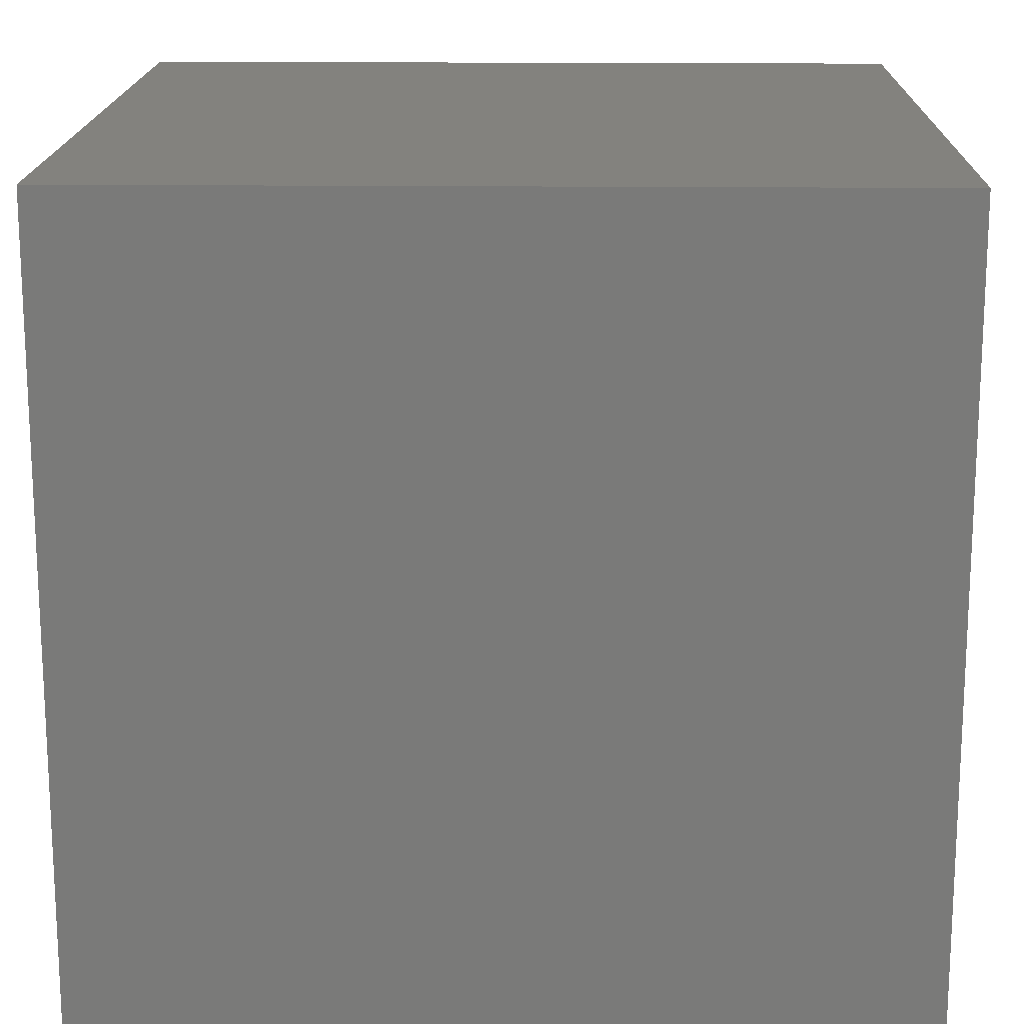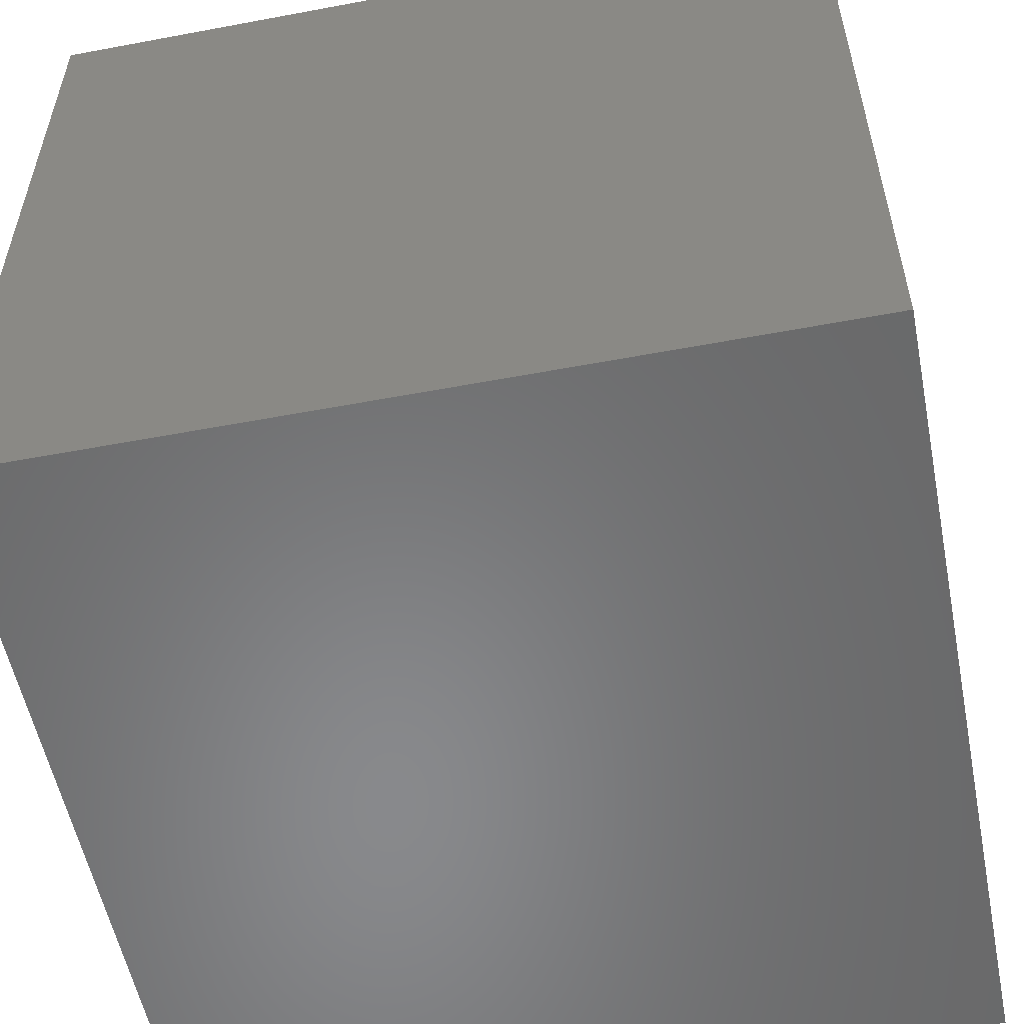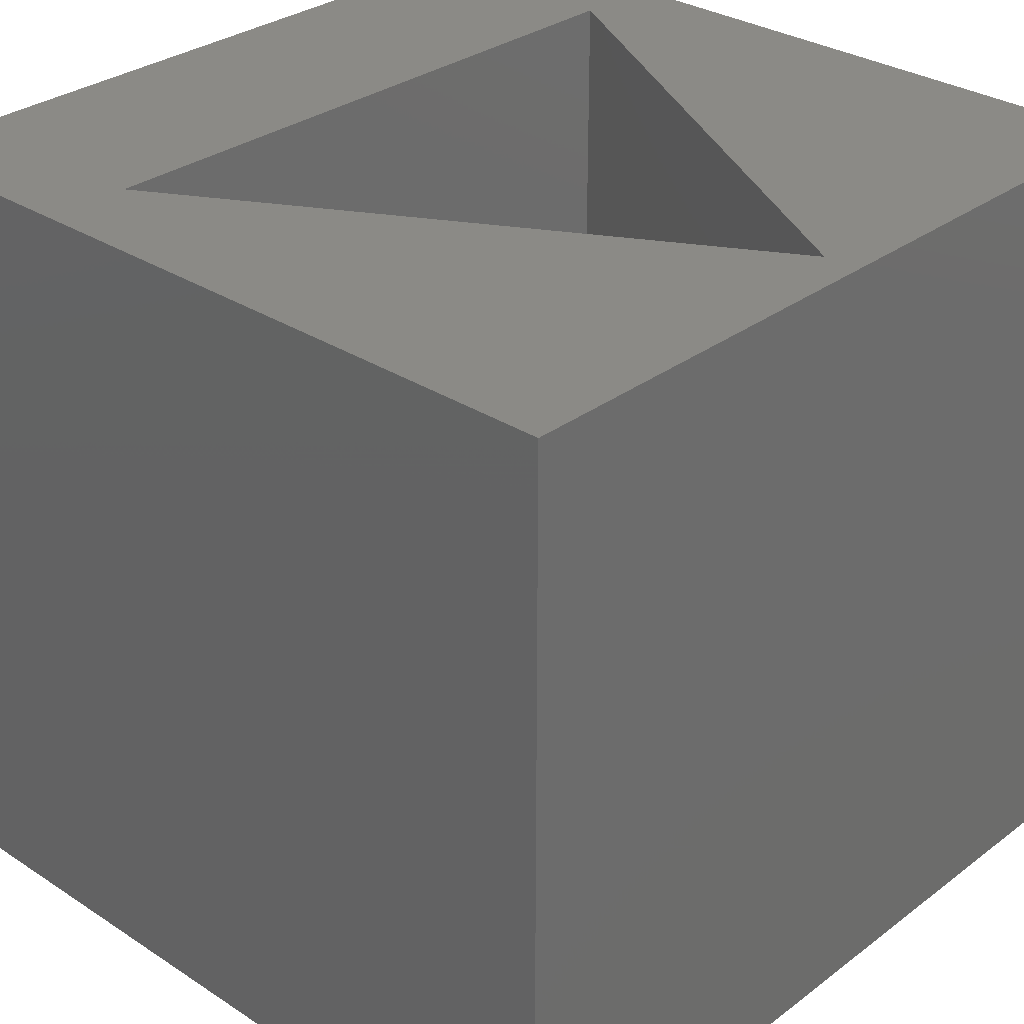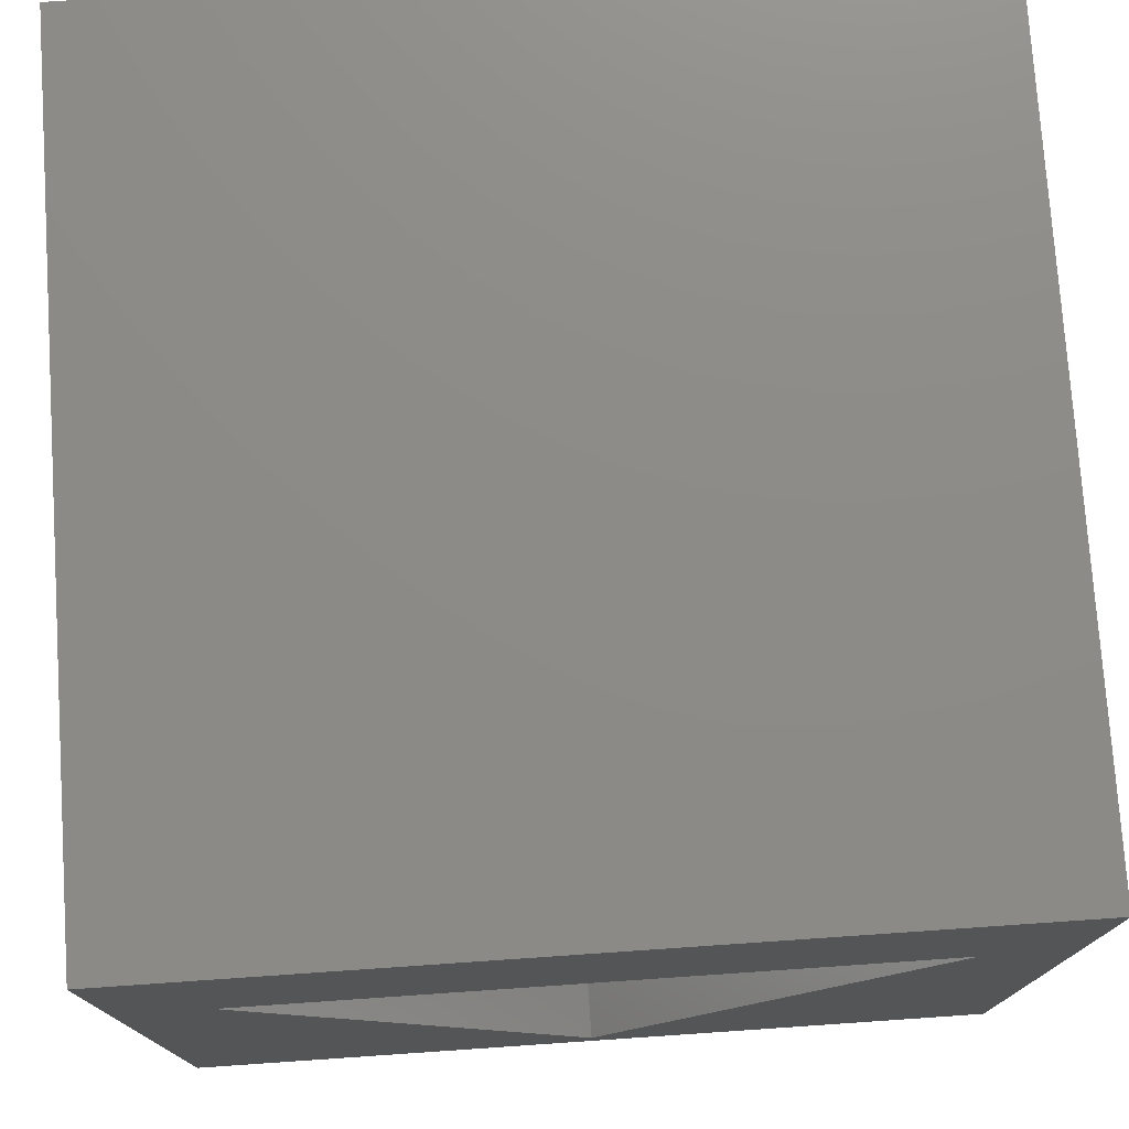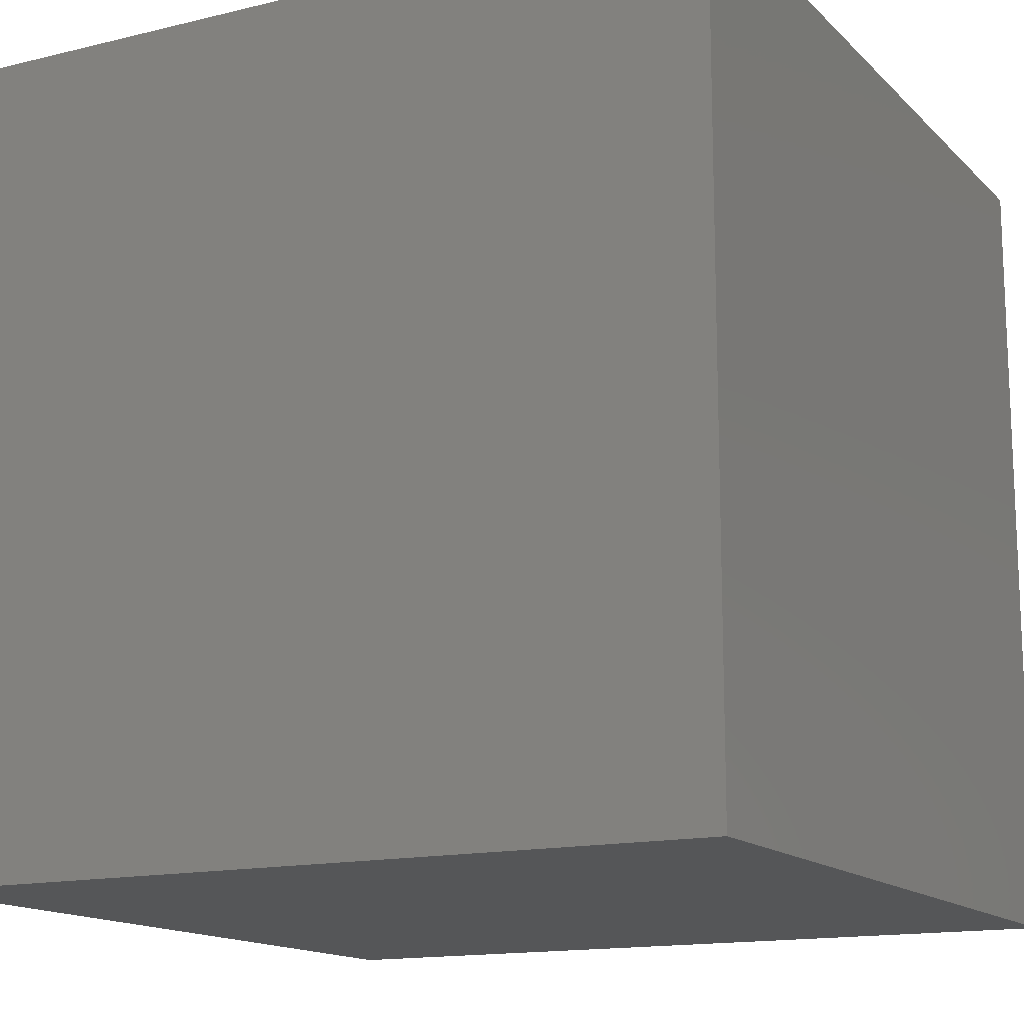
<metadata>
{"format":"stl","ext":"stl","renderer":"f3d","projection":"perspective","resolution":1024,"background":"white","views":[{"elev":16.8,"azim":-88.8,"up":"+Y"},{"elev":-55.3,"azim":-78.8,"up":"+Z"},{"elev":30.7,"azim":-47.0,"up":"+Z"},{"elev":76.1,"azim":-3.9,"up":"+Y"},{"elev":-14.6,"azim":117.9,"up":"+Y"}]}
</metadata>
<code>
# stl→obj: 14 verts, 24 faces
v 10 0 10
v 10 10 0
v 10 10 10
v 10 0 0
v 8.94 7.275 10
v 1.06 7.275 10
v 0 10 10
v 5 0.45 10
v 0 0 10
v 5 0.45 1
v 8.94 7.275 1
v 1.06 7.275 1
v 0 0 0
v 0 10 0
f 1 2 3
f 2 1 4
f 3 5 1
f 3 6 5
f 6 3 7
f 8 1 5
f 8 9 1
f 6 9 8
f 9 6 7
f 10 11 12
f 13 7 14
f 7 13 9
f 2 7 3
f 7 2 14
f 13 1 9
f 1 13 4
f 12 5 6
f 5 12 11
f 8 12 6
f 12 8 10
f 10 5 11
f 5 10 8
f 13 2 4
f 2 13 14

</code>
